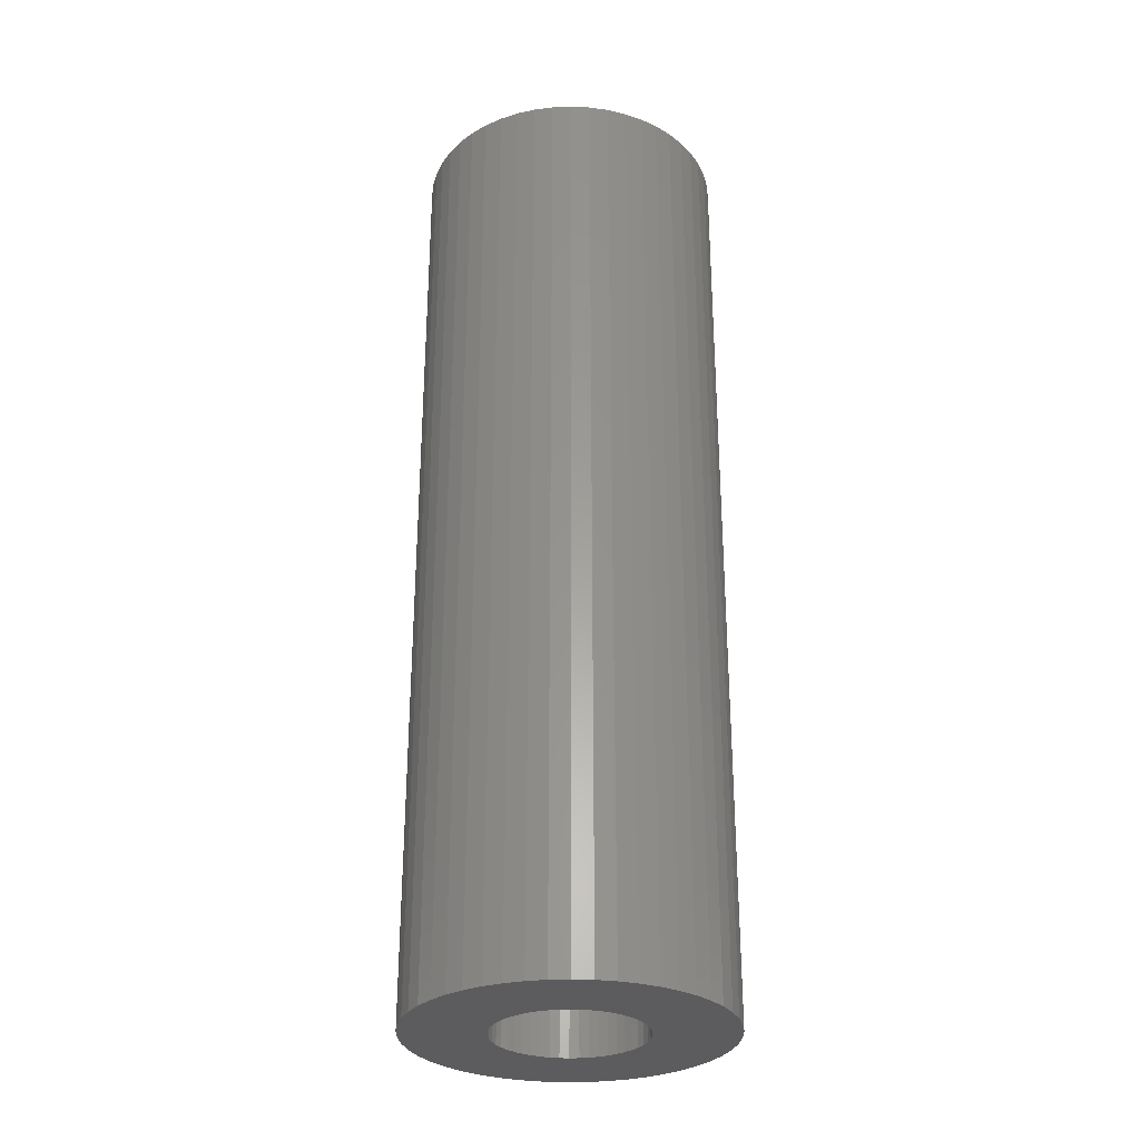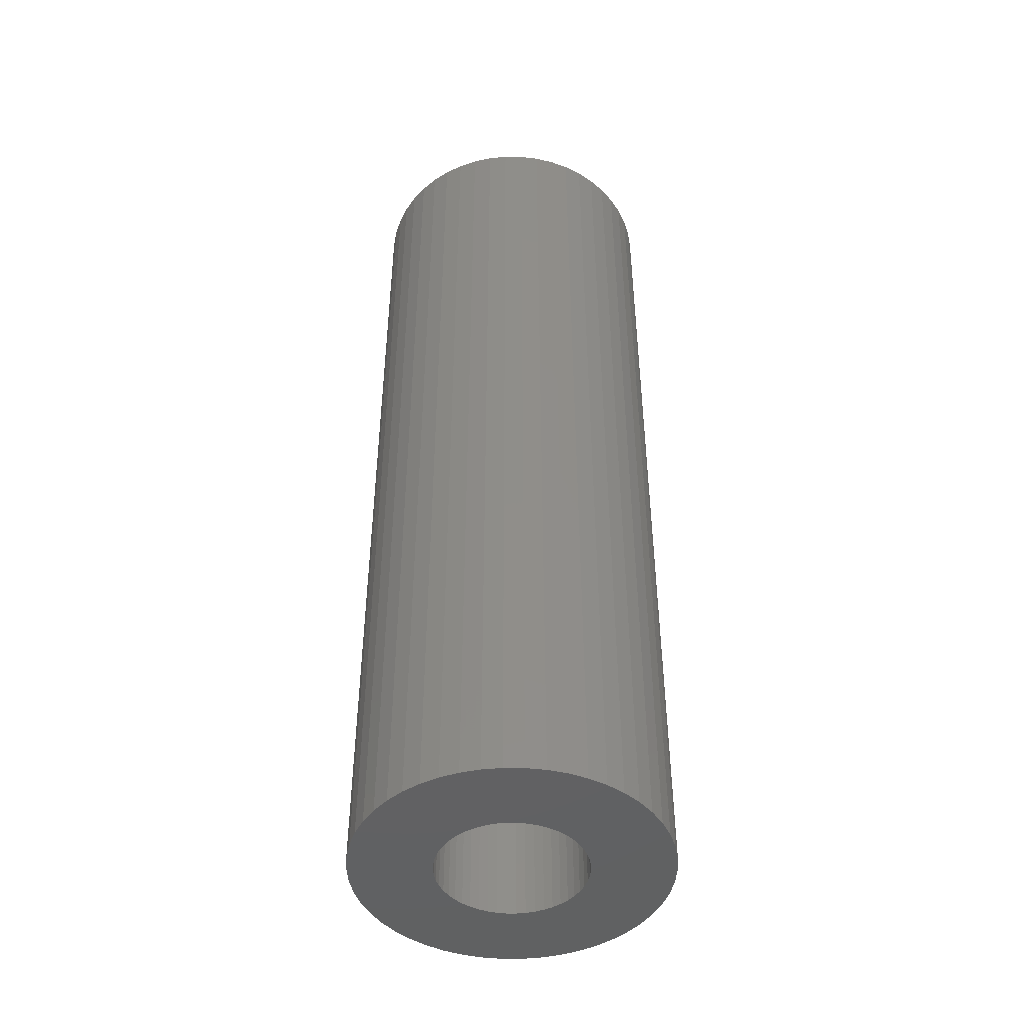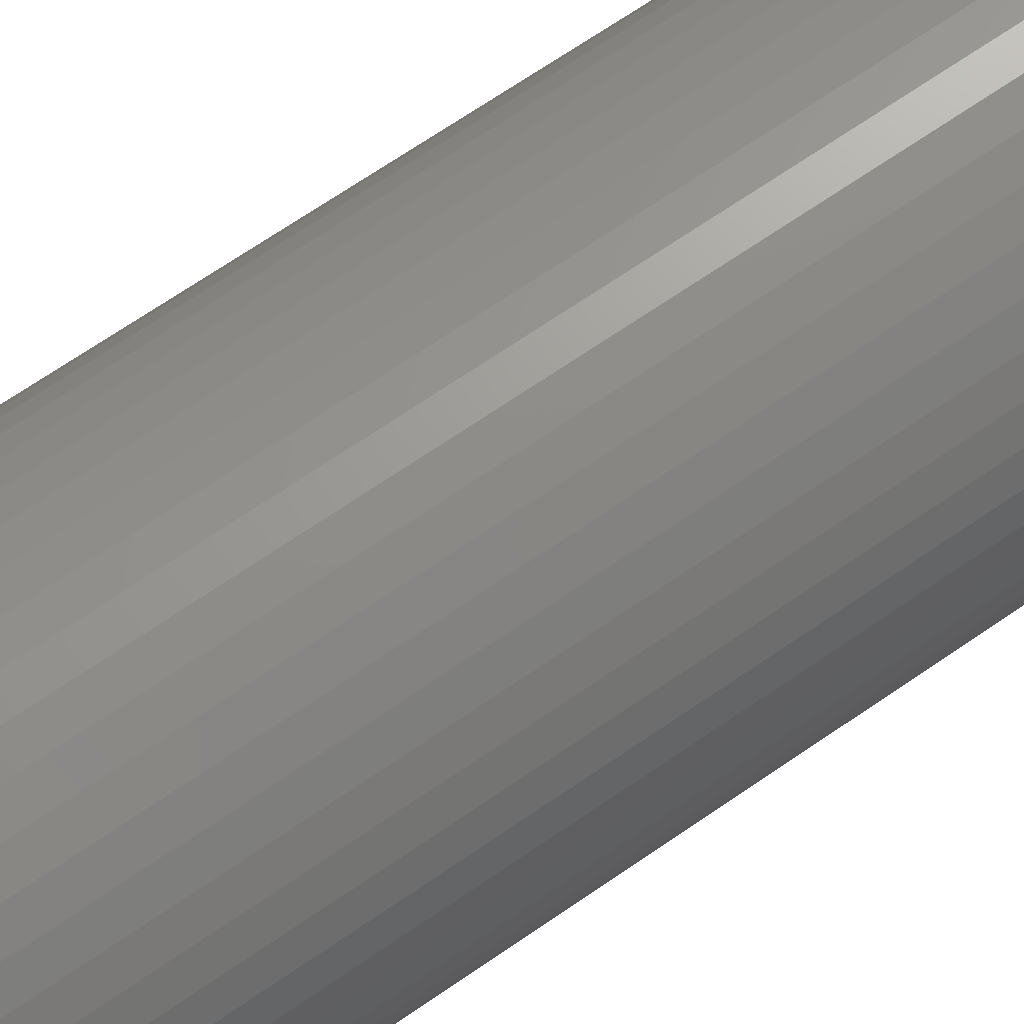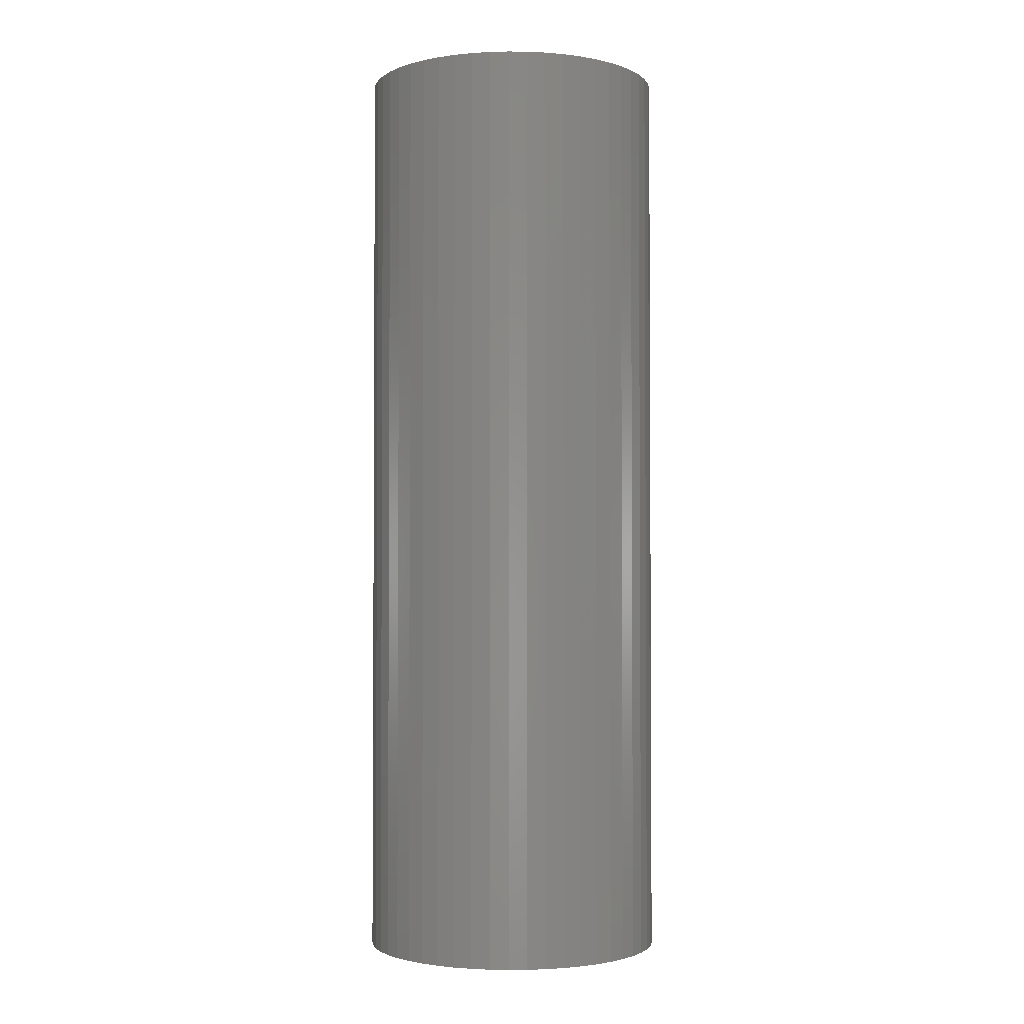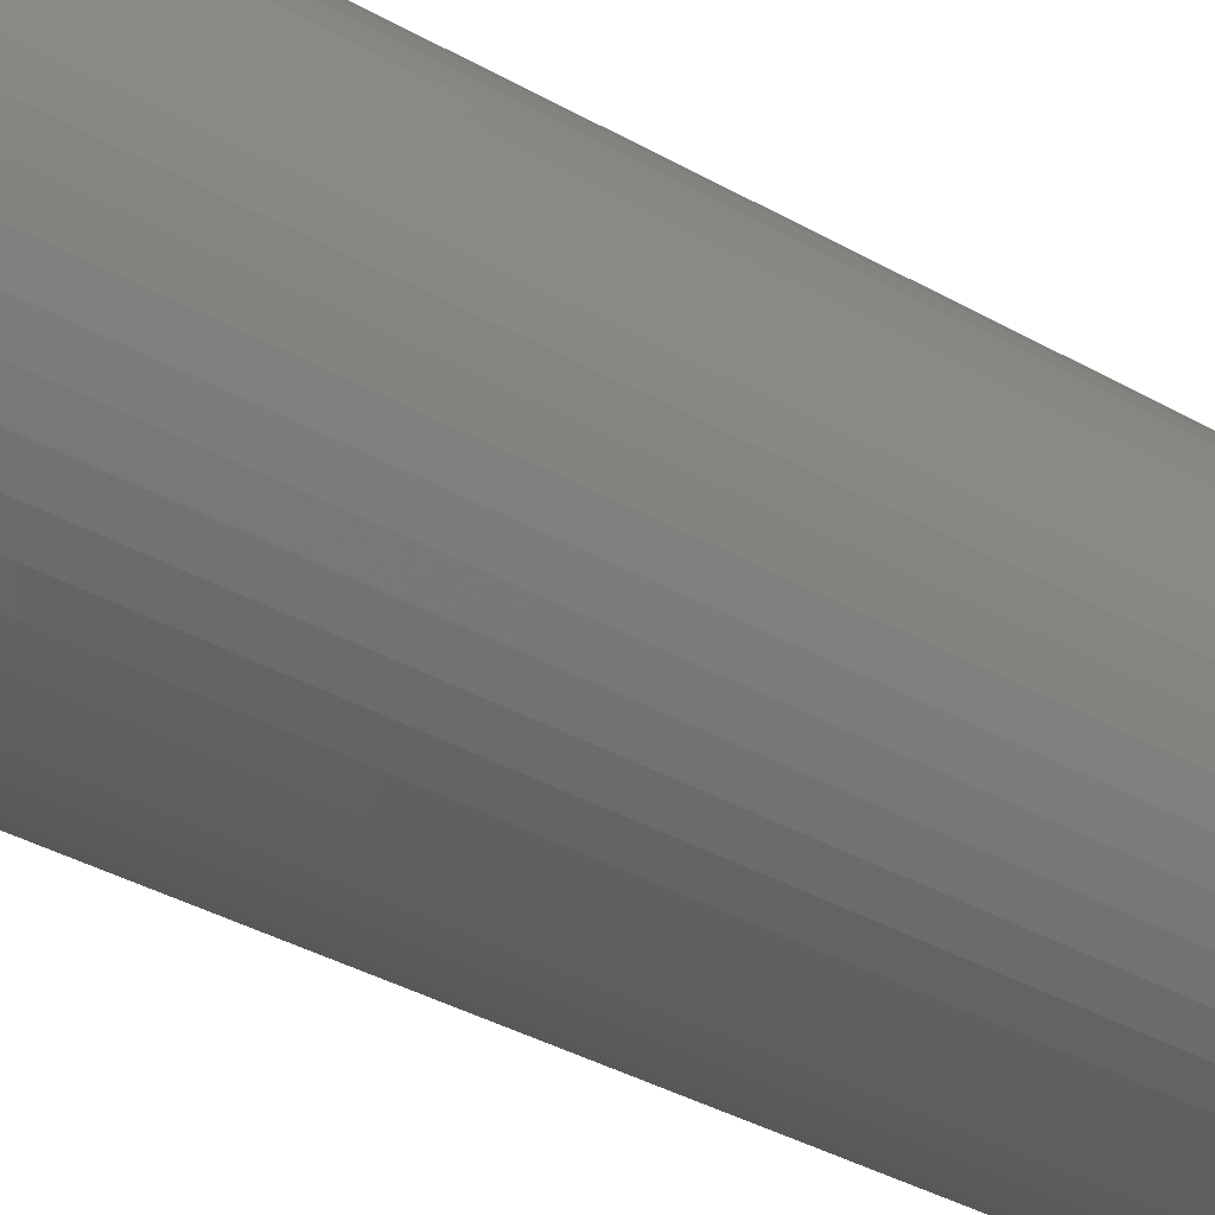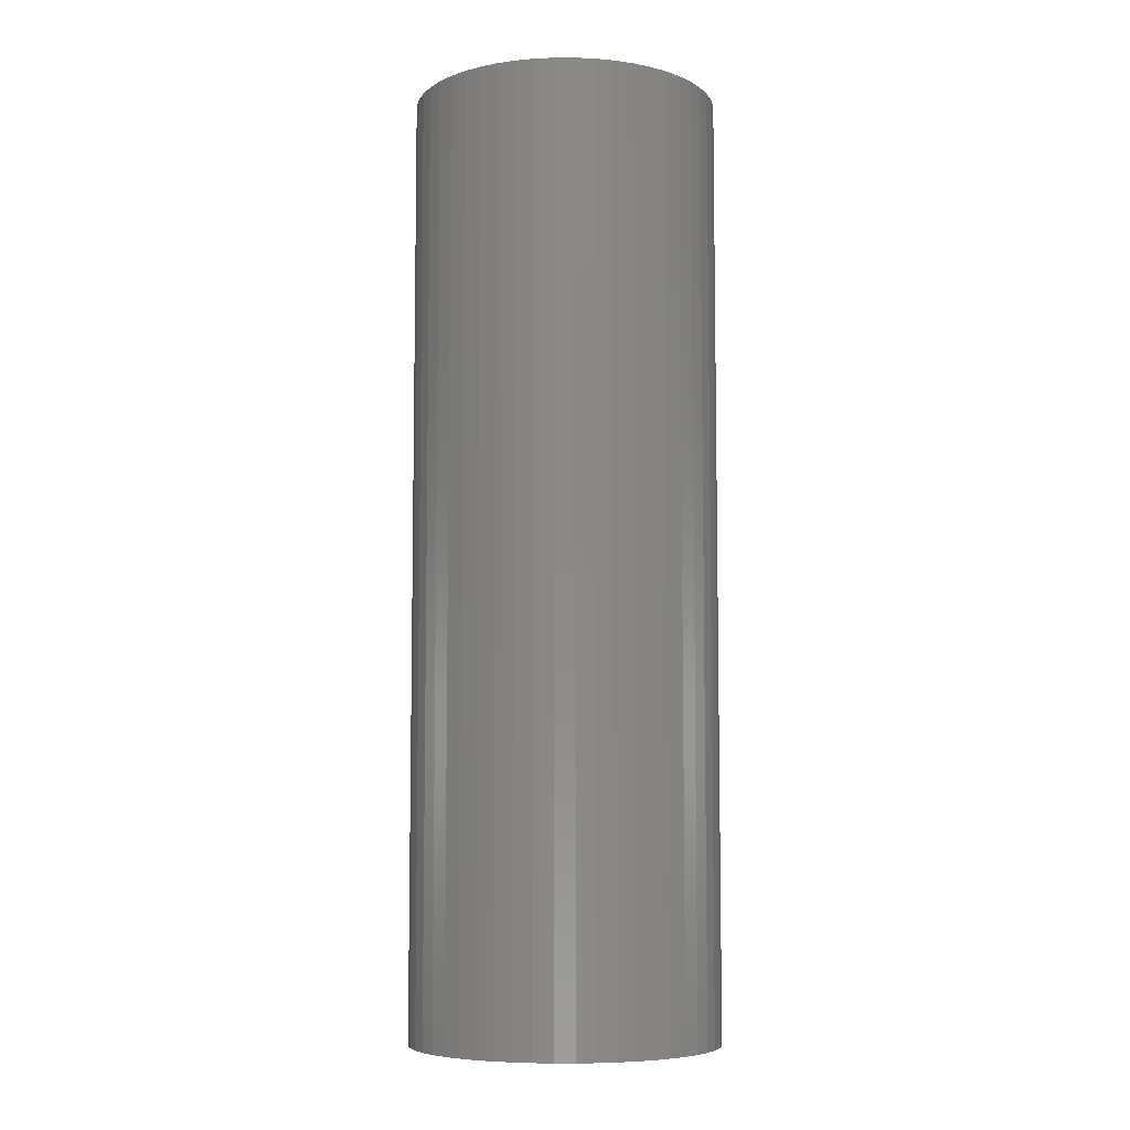
<metadata>
{"format":"stl","ext":"stl","renderer":"f3d","projection":"perspective","resolution":1024,"background":"white","views":[{"elev":-29.7,"azim":118.4,"up":"+Z"},{"elev":-45.5,"azim":13.8,"up":"+Z"},{"elev":68.8,"azim":55.4,"up":"+Y"},{"elev":-2.2,"azim":127.3,"up":"+Z"},{"elev":-34.7,"azim":52.2,"up":"+Y"},{"elev":-7.0,"azim":100.8,"up":"+Z"}]}
</metadata>
<code>
# stl→obj: 200 verts, 400 faces
v 3.25 0 10
v 3.224 0.4073 -10
v 3.224 0.4073 10
v 3.25 0 -10
v -3.25 0 -10
v -3.224 0.4073 10
v -3.224 0.4073 -10
v -3.25 0 10
v 0.2041 3.244 -10
v -0.2041 3.244 10
v 0.2041 3.244 10
v -0.2041 3.244 -10
v -0.2041 -3.244 -10
v 0.2041 -3.244 10
v -0.2041 -3.244 10
v 0.2041 -3.244 -10
v 2.369 -2.225 10
v 2.629 -1.91 -10
v 2.629 -1.91 10
v 2.369 -2.225 -10
v 2.369 2.225 -10
v 2.072 2.504 10
v 2.369 2.225 10
v 2.072 2.504 -10
v -2.072 2.504 -10
v -2.369 2.225 10
v -2.072 2.504 10
v -2.369 2.225 -10
v -1.004 3.091 -10
v -1.384 2.941 10
v -1.004 3.091 10
v -1.384 2.941 -10
v 3.022 1.196 10
v 2.848 1.566 -10
v 2.848 1.566 10
v 3.022 1.196 -10
v 2.629 1.91 -10
v 2.629 1.91 10
v 1.384 2.941 -10
v 1.004 3.091 10
v 1.384 2.941 10
v 1.004 3.091 -10
v 0.609 3.192 10
v 0.609 3.192 -10
v 1.741 2.744 10
v 1.741 2.744 -10
v -3.022 1.196 -10
v -2.848 1.566 10
v -2.848 1.566 -10
v -3.022 1.196 10
v -2.629 1.91 -10
v -2.629 1.91 10
v -3.148 0.8082 -10
v -3.148 0.8082 10
v -1.741 2.744 10
v -1.741 2.744 -10
v -0.609 3.192 10
v -0.609 3.192 -10
v 0.609 -3.192 10
v 0.609 -3.192 -10
v 1.384 -2.941 -10
v 1.741 -2.744 10
v 1.384 -2.941 10
v 1.741 -2.744 -10
v 3.148 0.8082 10
v 3.148 0.8082 -10
v 1.55 0 10
v 1.538 0.1943 10
v 3.224 -0.4073 10
v 1.501 0.3855 10
v 1.538 -0.1943 10
v 1.441 0.5706 10
v 3.148 -0.8082 10
v 1.358 0.7467 10
v 1.501 -0.3855 10
v 1.254 0.9111 10
v 3.022 -1.196 10
v 1.13 1.061 10
v 1.441 -0.5706 10
v 0.988 1.194 10
v 2.848 -1.566 10
v 1.358 -0.7467 10
v 0.8305 1.309 10
v 0.66 1.402 10
v 0.479 1.474 10
v 0.2904 1.523 10
v 0.09732 1.547 10
v -0.09732 1.547 10
v -0.2904 1.523 10
v -0.479 1.474 10
v -0.66 1.402 10
v -0.8305 1.309 10
v -0.988 1.194 10
v -1.13 1.061 10
v -1.254 0.9111 10
v -1.358 0.7467 10
v 1.254 -0.9111 10
v 1.13 -1.061 10
v 2.072 -2.504 10
v 0.988 -1.194 10
v 0.8305 -1.309 10
v 0.66 -1.402 10
v 1.004 -3.091 10
v 0.479 -1.474 10
v 0.2904 -1.523 10
v 0.09732 -1.547 10
v -0.09732 -1.547 10
v -0.2904 -1.523 10
v -0.609 -3.192 10
v -0.479 -1.474 10
v -1.004 -3.091 10
v -0.66 -1.402 10
v -1.384 -2.941 10
v -0.8305 -1.309 10
v -1.741 -2.744 10
v -0.988 -1.194 10
v -2.072 -2.504 10
v -1.13 -1.061 10
v -2.369 -2.225 10
v -1.254 -0.9111 10
v -2.629 -1.91 10
v -1.358 -0.7467 10
v -2.848 -1.566 10
v -1.441 -0.5706 10
v -3.022 -1.196 10
v -1.501 -0.3855 10
v -3.148 -0.8082 10
v -1.538 -0.1943 10
v -3.224 -0.4073 10
v -1.55 0 10
v -1.441 0.5706 10
v -1.501 0.3855 10
v -1.538 0.1943 10
v 3.224 -0.4073 -10
v 3.148 -0.8082 -10
v 3.022 -1.196 -10
v -2.848 -1.566 -10
v -3.022 -1.196 -10
v 1.55 0 -10
v 1.538 -0.1943 -10
v 1.501 -0.3855 -10
v 1.538 0.1943 -10
v 1.441 -0.5706 -10
v 2.848 -1.566 -10
v 1.358 -0.7467 -10
v 1.501 0.3855 -10
v 1.254 -0.9111 -10
v 1.13 -1.061 -10
v 2.072 -2.504 -10
v 1.441 0.5706 -10
v 0.988 -1.194 -10
v 1.358 0.7467 -10
v 0.8305 -1.309 -10
v 0.66 -1.402 -10
v 1.004 -3.091 -10
v 0.479 -1.474 -10
v 0.2904 -1.523 -10
v 0.09732 -1.547 -10
v -0.09732 -1.547 -10
v -0.2904 -1.523 -10
v -0.609 -3.192 -10
v -0.479 -1.474 -10
v -1.004 -3.091 -10
v -0.66 -1.402 -10
v -1.384 -2.941 -10
v -0.8305 -1.309 -10
v -1.741 -2.744 -10
v -0.988 -1.194 -10
v -2.072 -2.504 -10
v -1.13 -1.061 -10
v -2.369 -2.225 -10
v -1.254 -0.9111 -10
v -2.629 -1.91 -10
v -1.358 -0.7467 -10
v 1.254 0.9111 -10
v 1.13 1.061 -10
v 0.988 1.194 -10
v 0.8305 1.309 -10
v 0.66 1.402 -10
v 0.479 1.474 -10
v 0.2904 1.523 -10
v 0.09732 1.547 -10
v -0.09732 1.547 -10
v -0.2904 1.523 -10
v -0.479 1.474 -10
v -0.66 1.402 -10
v -0.8305 1.309 -10
v -0.988 1.194 -10
v -1.13 1.061 -10
v -1.254 0.9111 -10
v -1.358 0.7467 -10
v -1.441 0.5706 -10
v -1.501 0.3855 -10
v -1.538 0.1943 -10
v -1.55 0 -10
v -1.441 -0.5706 -10
v -1.501 -0.3855 -10
v -3.148 -0.8082 -10
v -1.538 -0.1943 -10
v -3.224 -0.4073 -10
f 1 2 3
f 2 1 4
f 5 6 7
f 6 5 8
f 9 10 11
f 10 9 12
f 13 14 15
f 14 13 16
f 17 18 19
f 18 17 20
f 21 22 23
f 22 21 24
f 25 26 27
f 26 25 28
f 29 30 31
f 30 29 32
f 33 34 35
f 34 33 36
f 35 37 38
f 37 35 34
f 39 40 41
f 40 39 42
f 42 43 40
f 43 42 44
f 24 45 22
f 45 24 46
f 47 48 49
f 48 47 50
f 51 26 28
f 26 51 52
f 53 50 47
f 50 53 54
f 32 55 30
f 55 32 56
f 12 57 10
f 57 12 58
f 16 59 14
f 59 16 60
f 61 62 63
f 62 61 64
f 65 36 33
f 36 65 66
f 3 66 65
f 66 3 2
f 38 21 23
f 21 38 37
f 44 11 43
f 11 44 9
f 46 41 45
f 41 46 39
f 49 52 51
f 52 49 48
f 7 54 53
f 54 7 6
f 67 1 3
f 68 3 65
f 1 67 69
f 70 65 33
f 71 69 67
f 72 33 35
f 69 71 73
f 74 35 38
f 75 73 71
f 76 38 23
f 73 75 77
f 78 23 22
f 79 77 75
f 80 22 45
f 77 79 81
f 82 81 79
f 3 68 67
f 65 70 68
f 33 72 70
f 83 45 41
f 35 74 72
f 38 76 74
f 23 78 76
f 84 41 40
f 22 80 78
f 45 83 80
f 41 84 83
f 85 40 43
f 40 85 84
f 43 86 85
f 11 86 43
f 11 87 86
f 11 88 87
f 10 88 11
f 10 89 88
f 57 89 10
f 89 57 90
f 31 90 57
f 90 31 91
f 30 91 31
f 91 30 92
f 55 92 30
f 92 55 93
f 27 93 55
f 93 27 94
f 26 94 27
f 94 26 95
f 52 95 26
f 95 52 96
f 48 96 52
f 81 82 19
f 97 19 82
f 19 97 17
f 98 17 97
f 17 98 99
f 100 99 98
f 99 100 62
f 101 62 100
f 62 101 63
f 102 63 101
f 63 102 103
f 104 103 102
f 103 104 59
f 105 59 104
f 105 14 59
f 106 14 105
f 107 14 106
f 107 15 14
f 108 15 107
f 109 108 110
f 108 109 15
f 111 110 112
f 113 112 114
f 115 114 116
f 110 111 109
f 117 116 118
f 119 118 120
f 121 120 122
f 112 113 111
f 123 122 124
f 125 124 126
f 127 126 128
f 129 128 130
f 96 48 131
f 114 115 113
f 50 131 48
f 116 117 115
f 131 50 132
f 118 119 117
f 54 132 50
f 120 121 119
f 132 54 133
f 122 123 121
f 6 133 54
f 124 125 123
f 133 6 130
f 126 127 125
f 8 130 6
f 128 129 127
f 130 8 129
f 56 27 55
f 27 56 25
f 58 31 57
f 31 58 29
f 69 4 1
f 4 69 134
f 77 135 73
f 135 77 136
f 73 134 69
f 134 73 135
f 137 125 138
f 125 137 123
f 139 4 134
f 140 134 135
f 4 139 2
f 141 135 136
f 142 2 139
f 143 136 144
f 2 142 66
f 145 144 18
f 146 66 142
f 147 18 20
f 66 146 36
f 148 20 149
f 150 36 146
f 151 149 64
f 36 150 34
f 152 34 150
f 134 140 139
f 135 141 140
f 136 143 141
f 153 64 61
f 144 145 143
f 18 147 145
f 20 148 147
f 154 61 155
f 149 151 148
f 64 153 151
f 61 154 153
f 156 155 60
f 155 156 154
f 60 157 156
f 16 157 60
f 16 158 157
f 16 159 158
f 13 159 16
f 13 160 159
f 161 160 13
f 160 161 162
f 163 162 161
f 162 163 164
f 165 164 163
f 164 165 166
f 167 166 165
f 166 167 168
f 169 168 167
f 168 169 170
f 171 170 169
f 170 171 172
f 173 172 171
f 172 173 174
f 137 174 173
f 34 152 37
f 175 37 152
f 37 175 21
f 176 21 175
f 21 176 24
f 177 24 176
f 24 177 46
f 178 46 177
f 46 178 39
f 179 39 178
f 39 179 42
f 180 42 179
f 42 180 44
f 181 44 180
f 181 9 44
f 182 9 181
f 183 9 182
f 183 12 9
f 184 12 183
f 58 184 185
f 184 58 12
f 29 185 186
f 32 186 187
f 56 187 188
f 185 29 58
f 25 188 189
f 28 189 190
f 51 190 191
f 186 32 29
f 49 191 192
f 47 192 193
f 53 193 194
f 7 194 195
f 174 137 196
f 187 56 32
f 138 196 137
f 188 25 56
f 196 138 197
f 189 28 25
f 198 197 138
f 190 51 28
f 197 198 199
f 191 49 51
f 200 199 198
f 192 47 49
f 199 200 195
f 193 53 47
f 5 195 200
f 194 7 53
f 195 5 7
f 64 99 62
f 99 64 149
f 138 127 198
f 127 138 125
f 149 17 99
f 17 149 20
f 60 103 59
f 103 60 155
f 81 136 77
f 136 81 144
f 19 144 81
f 144 19 18
f 161 15 109
f 15 161 13
f 163 109 111
f 109 163 161
f 171 121 173
f 121 171 119
f 171 117 119
f 117 171 169
f 198 129 200
f 129 198 127
f 200 8 5
f 8 200 129
f 169 115 117
f 115 169 167
f 173 123 137
f 123 173 121
f 155 63 103
f 63 155 61
f 165 111 113
f 111 165 163
f 167 113 115
f 113 167 165
f 139 68 142
f 68 139 67
f 130 194 133
f 194 130 195
f 183 87 88
f 87 183 182
f 158 107 106
f 107 158 159
f 148 97 147
f 97 148 98
f 177 78 80
f 78 177 176
f 189 93 94
f 93 189 188
f 186 90 91
f 90 186 185
f 150 74 152
f 74 150 72
f 152 76 175
f 76 152 74
f 180 84 85
f 84 180 179
f 181 85 86
f 85 181 180
f 178 80 83
f 80 178 177
f 96 190 95
f 190 96 191
f 95 189 94
f 189 95 190
f 132 192 131
f 192 132 193
f 187 91 92
f 91 187 186
f 185 89 90
f 89 185 184
f 154 104 102
f 104 154 156
f 146 72 150
f 72 146 70
f 142 70 146
f 70 142 68
f 175 78 176
f 78 175 76
f 182 86 87
f 86 182 181
f 179 83 84
f 83 179 178
f 131 191 96
f 191 131 192
f 133 193 132
f 193 133 194
f 188 92 93
f 92 188 187
f 184 88 89
f 88 184 183
f 140 67 139
f 67 140 71
f 143 75 141
f 75 143 79
f 141 71 140
f 71 141 75
f 162 112 110
f 112 162 164
f 148 100 98
f 100 148 151
f 153 102 101
f 102 153 154
f 160 110 108
f 110 160 162
f 118 172 120
f 172 118 170
f 124 197 126
f 197 124 196
f 151 101 100
f 101 151 153
f 145 79 143
f 79 145 82
f 147 82 145
f 82 147 97
f 159 108 107
f 108 159 160
f 164 114 112
f 114 164 166
f 120 174 122
f 174 120 172
f 122 196 124
f 196 122 174
f 126 199 128
f 199 126 197
f 128 195 130
f 195 128 199
f 156 105 104
f 105 156 157
f 157 106 105
f 106 157 158
f 168 118 116
f 118 168 170
f 166 116 114
f 116 166 168

</code>
